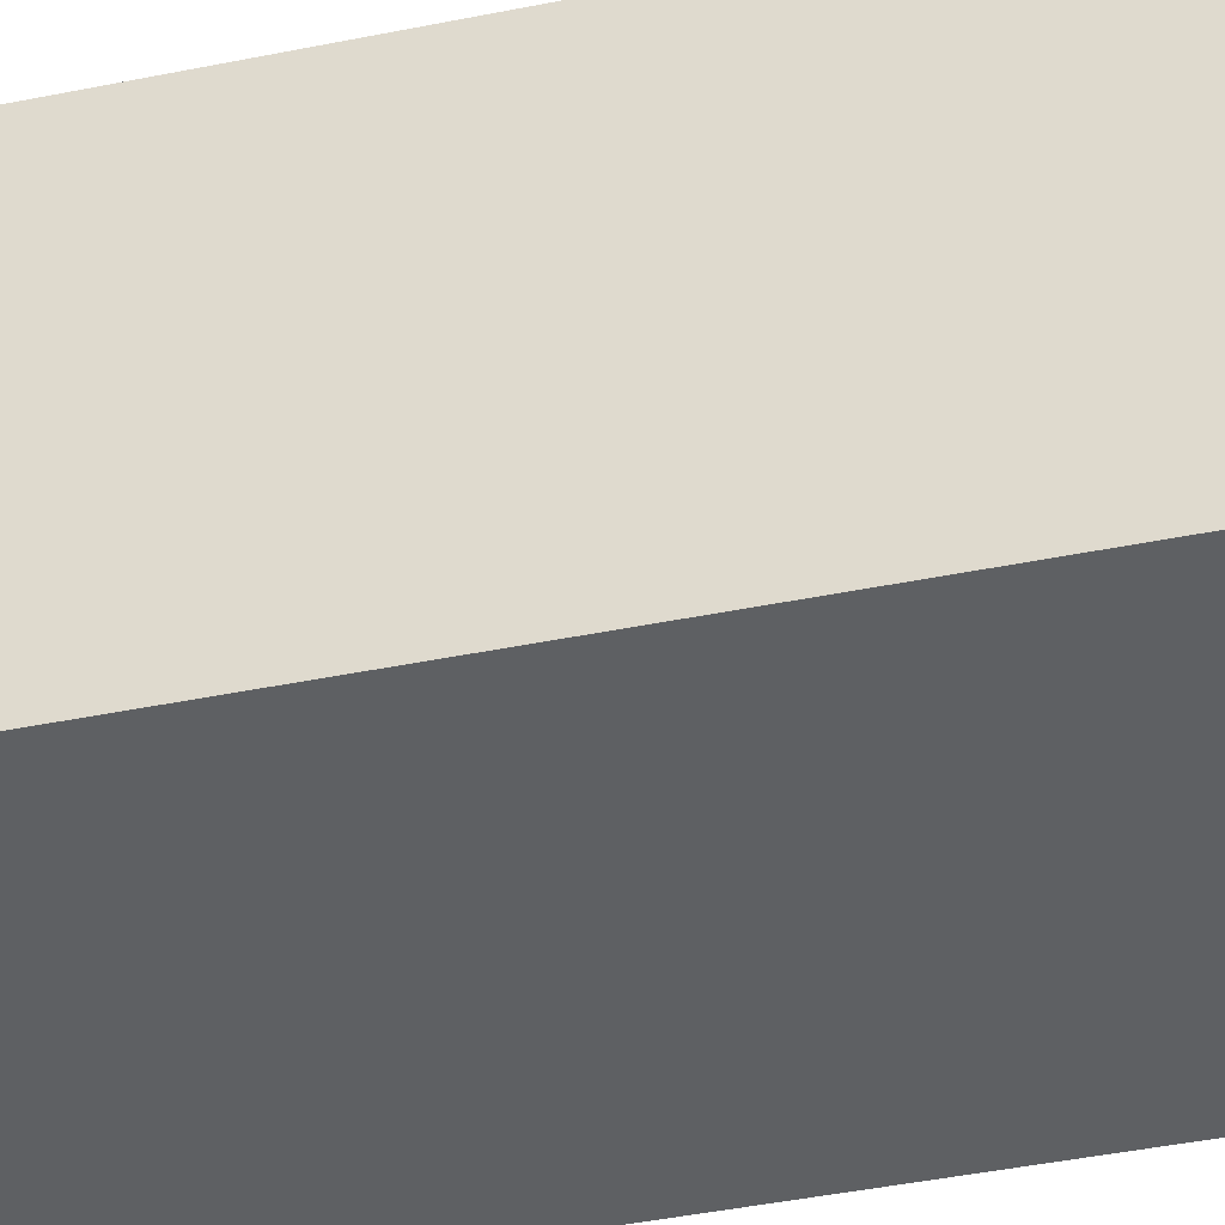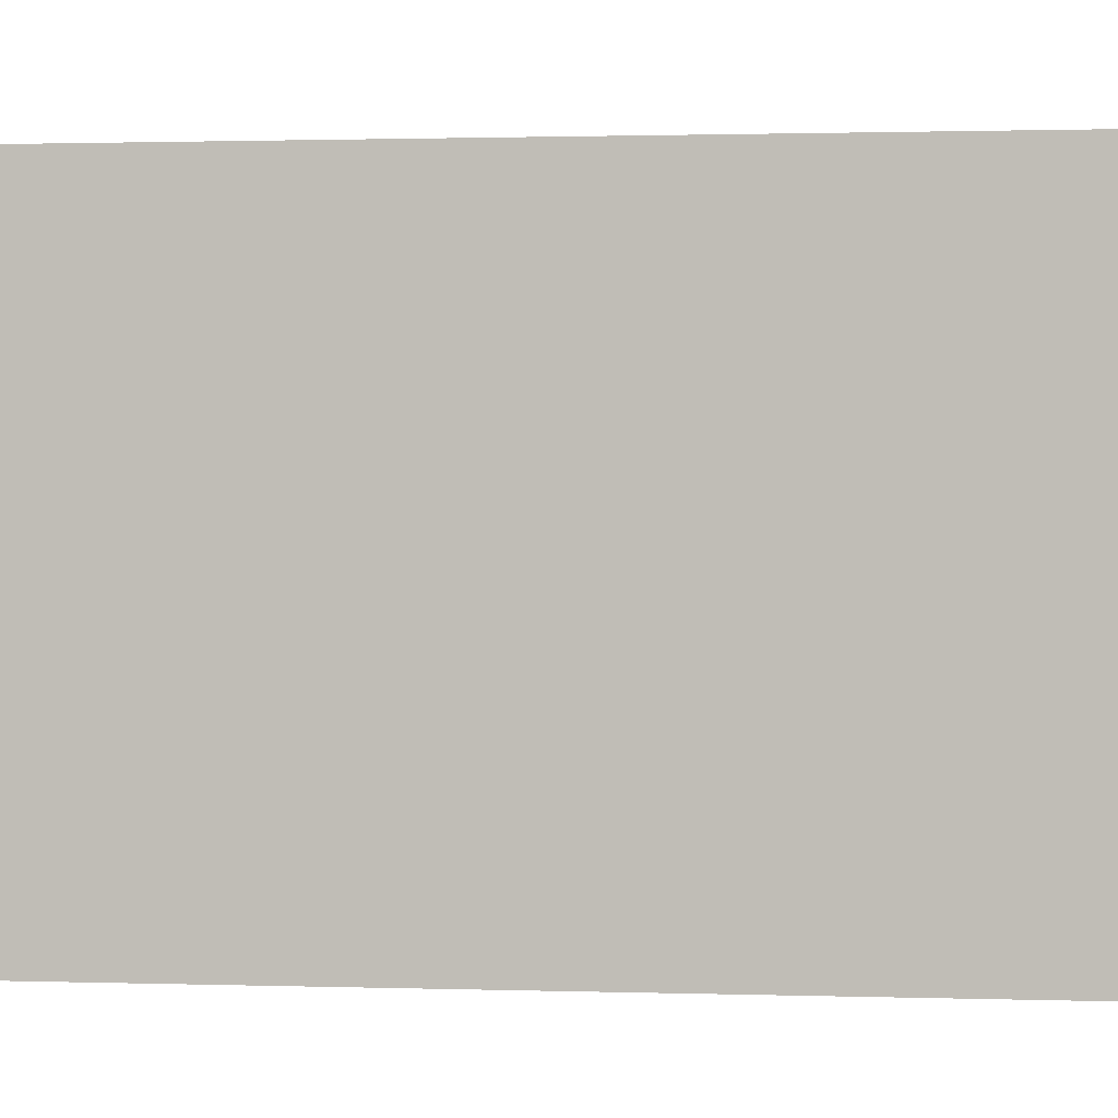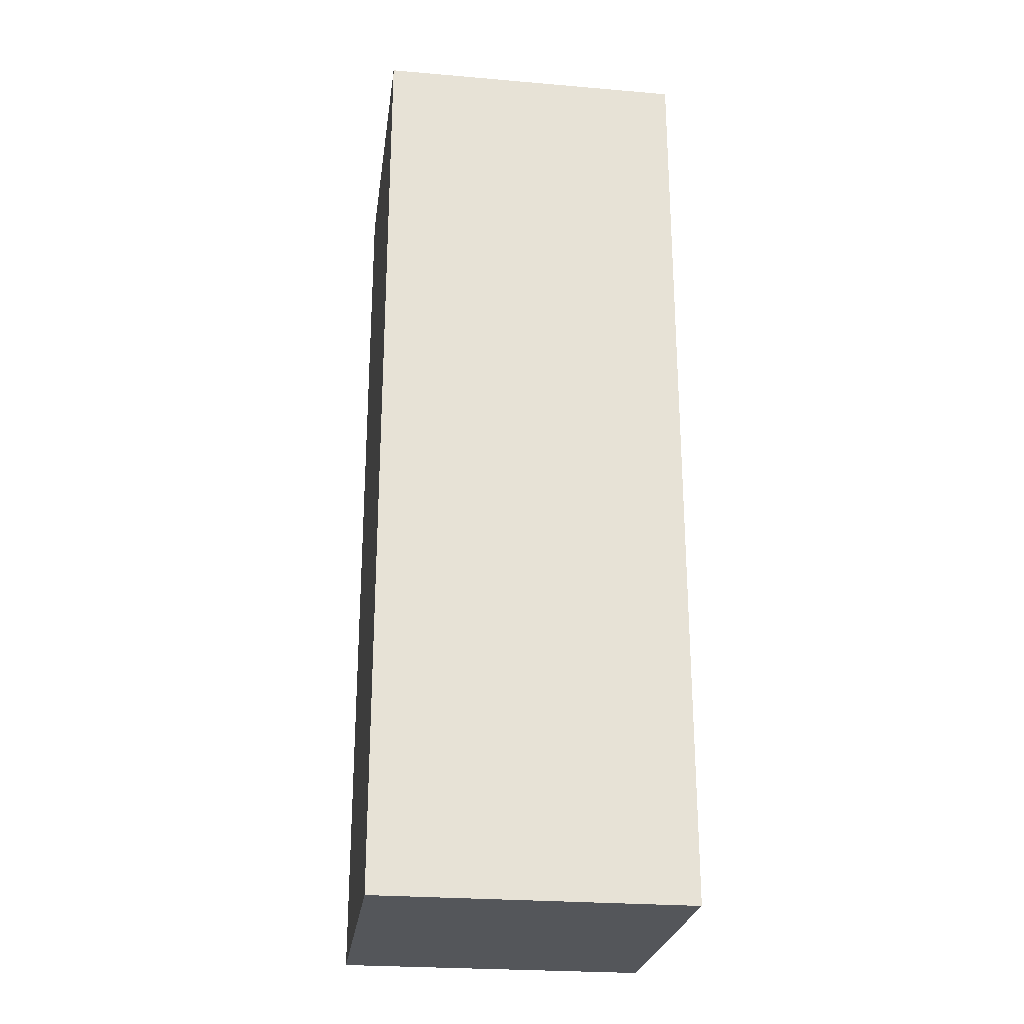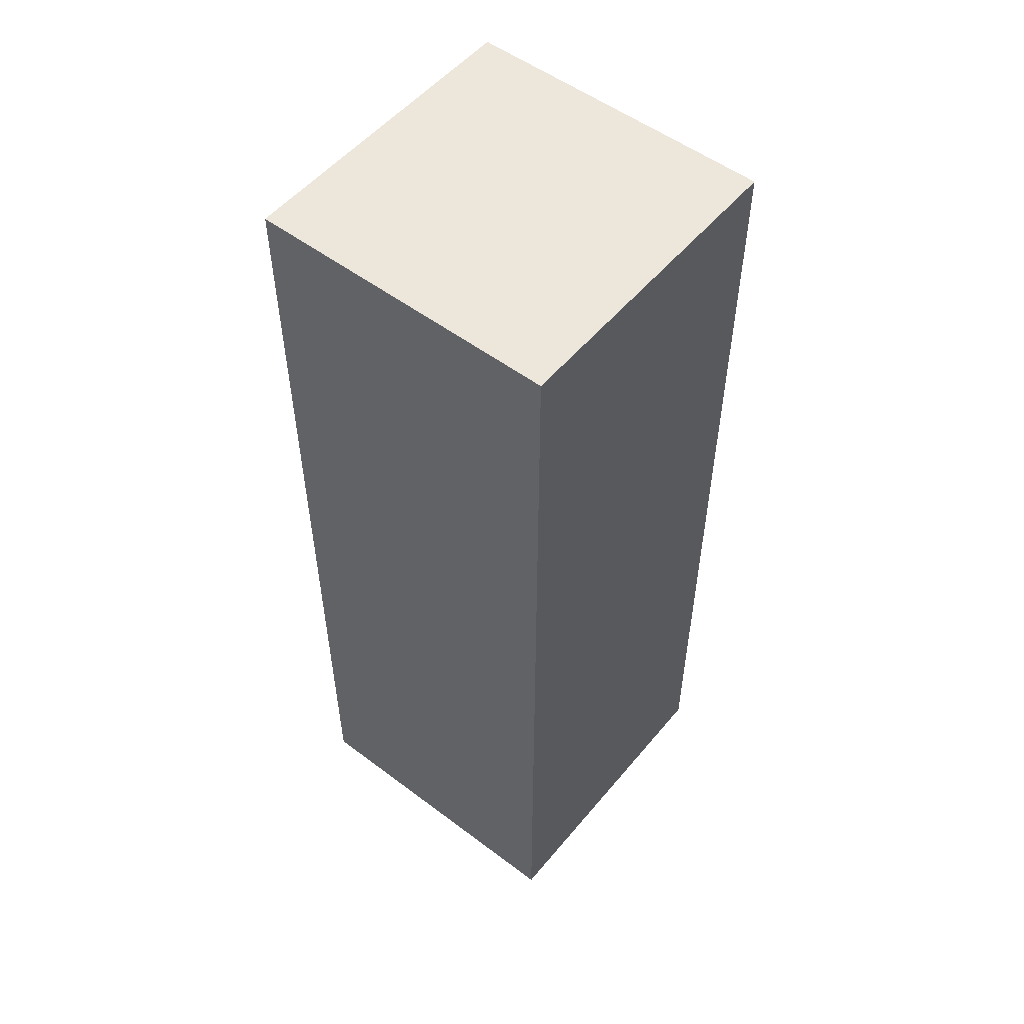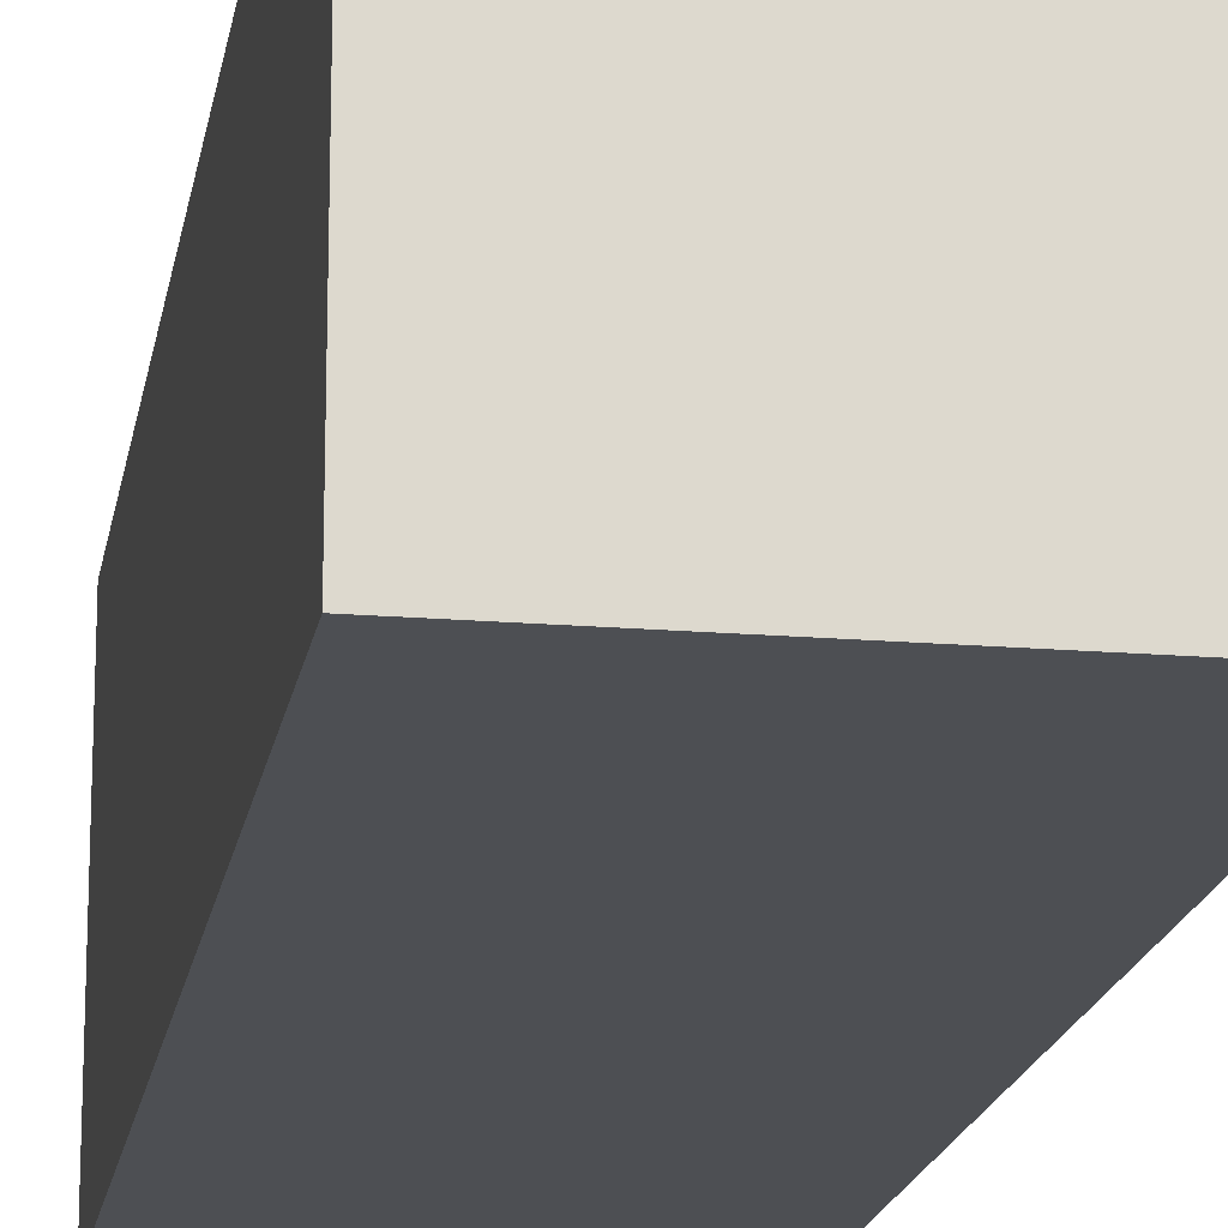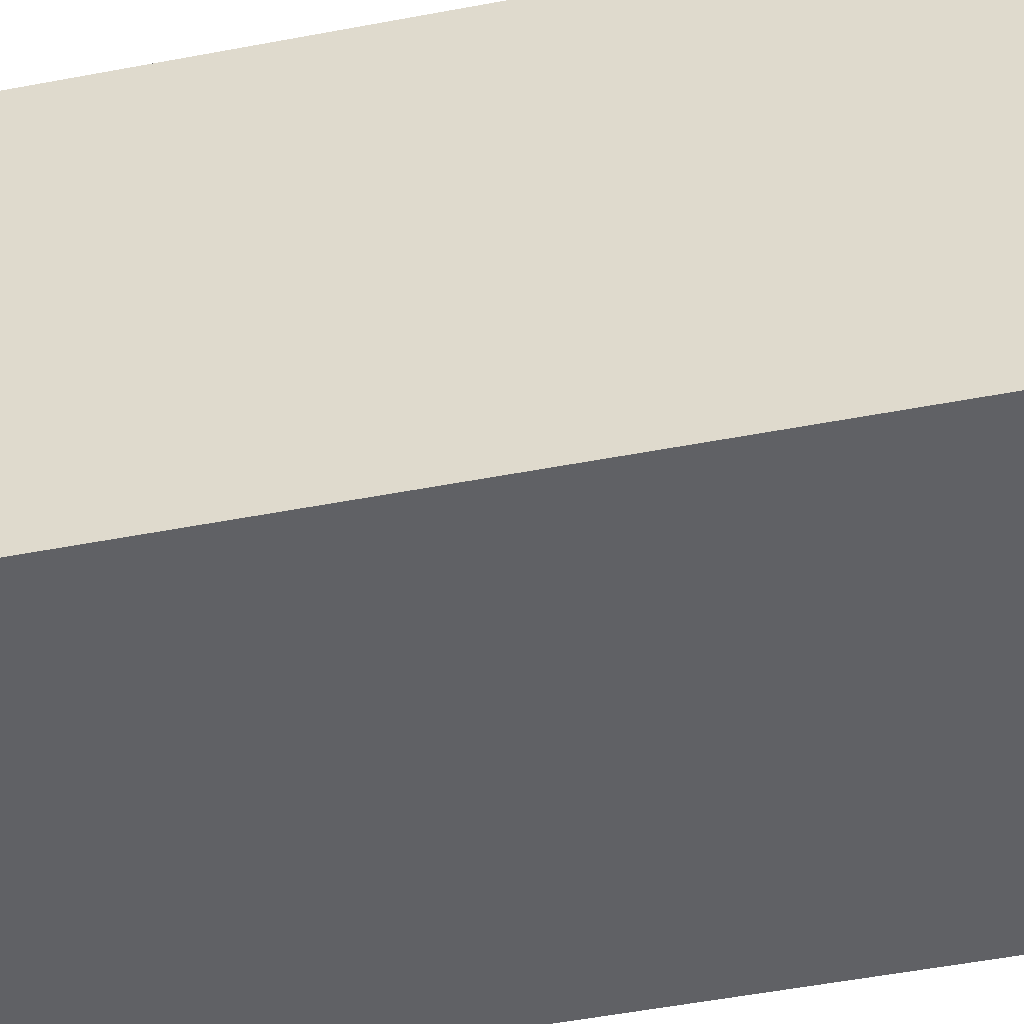
<metadata>
{"format":"obj","ext":"obj","renderer":"f3d","projection":"perspective","resolution":1024,"background":"white","views":[{"elev":-42.7,"azim":-76.3,"up":"+Y"},{"elev":0.7,"azim":-79.3,"up":"+Y"},{"elev":-25.5,"azim":172.2,"up":"+Z"},{"elev":53.3,"azim":38.8,"up":"+Z"},{"elev":-17.8,"azim":170.7,"up":"+Y"},{"elev":-48.1,"azim":102.3,"up":"+Y"}]}
</metadata>
<code>
g Box118
v -0.05 0.05 0
v 0.05 0.05 0
v -0.05 -0.05 0
v 0.05 -0.05 0
v 0.05 -0.05 -0.2998
v 0.05 0.05 -0.2998
v -0.05 -0.05 -0.2998
v -0.05 0.05 -0.2998
v 0.05 -0.05 0
v 0.05 -0.05 -0.2998
v -0.05 -0.05 0
v -0.05 -0.05 -0.2998
v 0.05 0.05 0
v 0.05 0.05 -0.2998
v 0.05 -0.05 0
v 0.05 -0.05 -0.2998
v -0.05 0.05 0
v -0.05 0.05 -0.2998
v 0.05 0.05 0
v 0.05 0.05 -0.2998
v -0.05 -0.05 0
v -0.05 -0.05 -0.2998
v -0.05 0.05 0
v -0.05 0.05 -0.2998
g Box118_0
f -22 -23 -24
f -23 -22 -21
f -18 -19 -20
f -19 -18 -17
f -14 -15 -16
f -15 -14 -13
f -10 -11 -12
f -11 -10 -9
f -6 -7 -8
f -7 -6 -5
f -2 -3 -4
f -3 -2 -1

</code>
